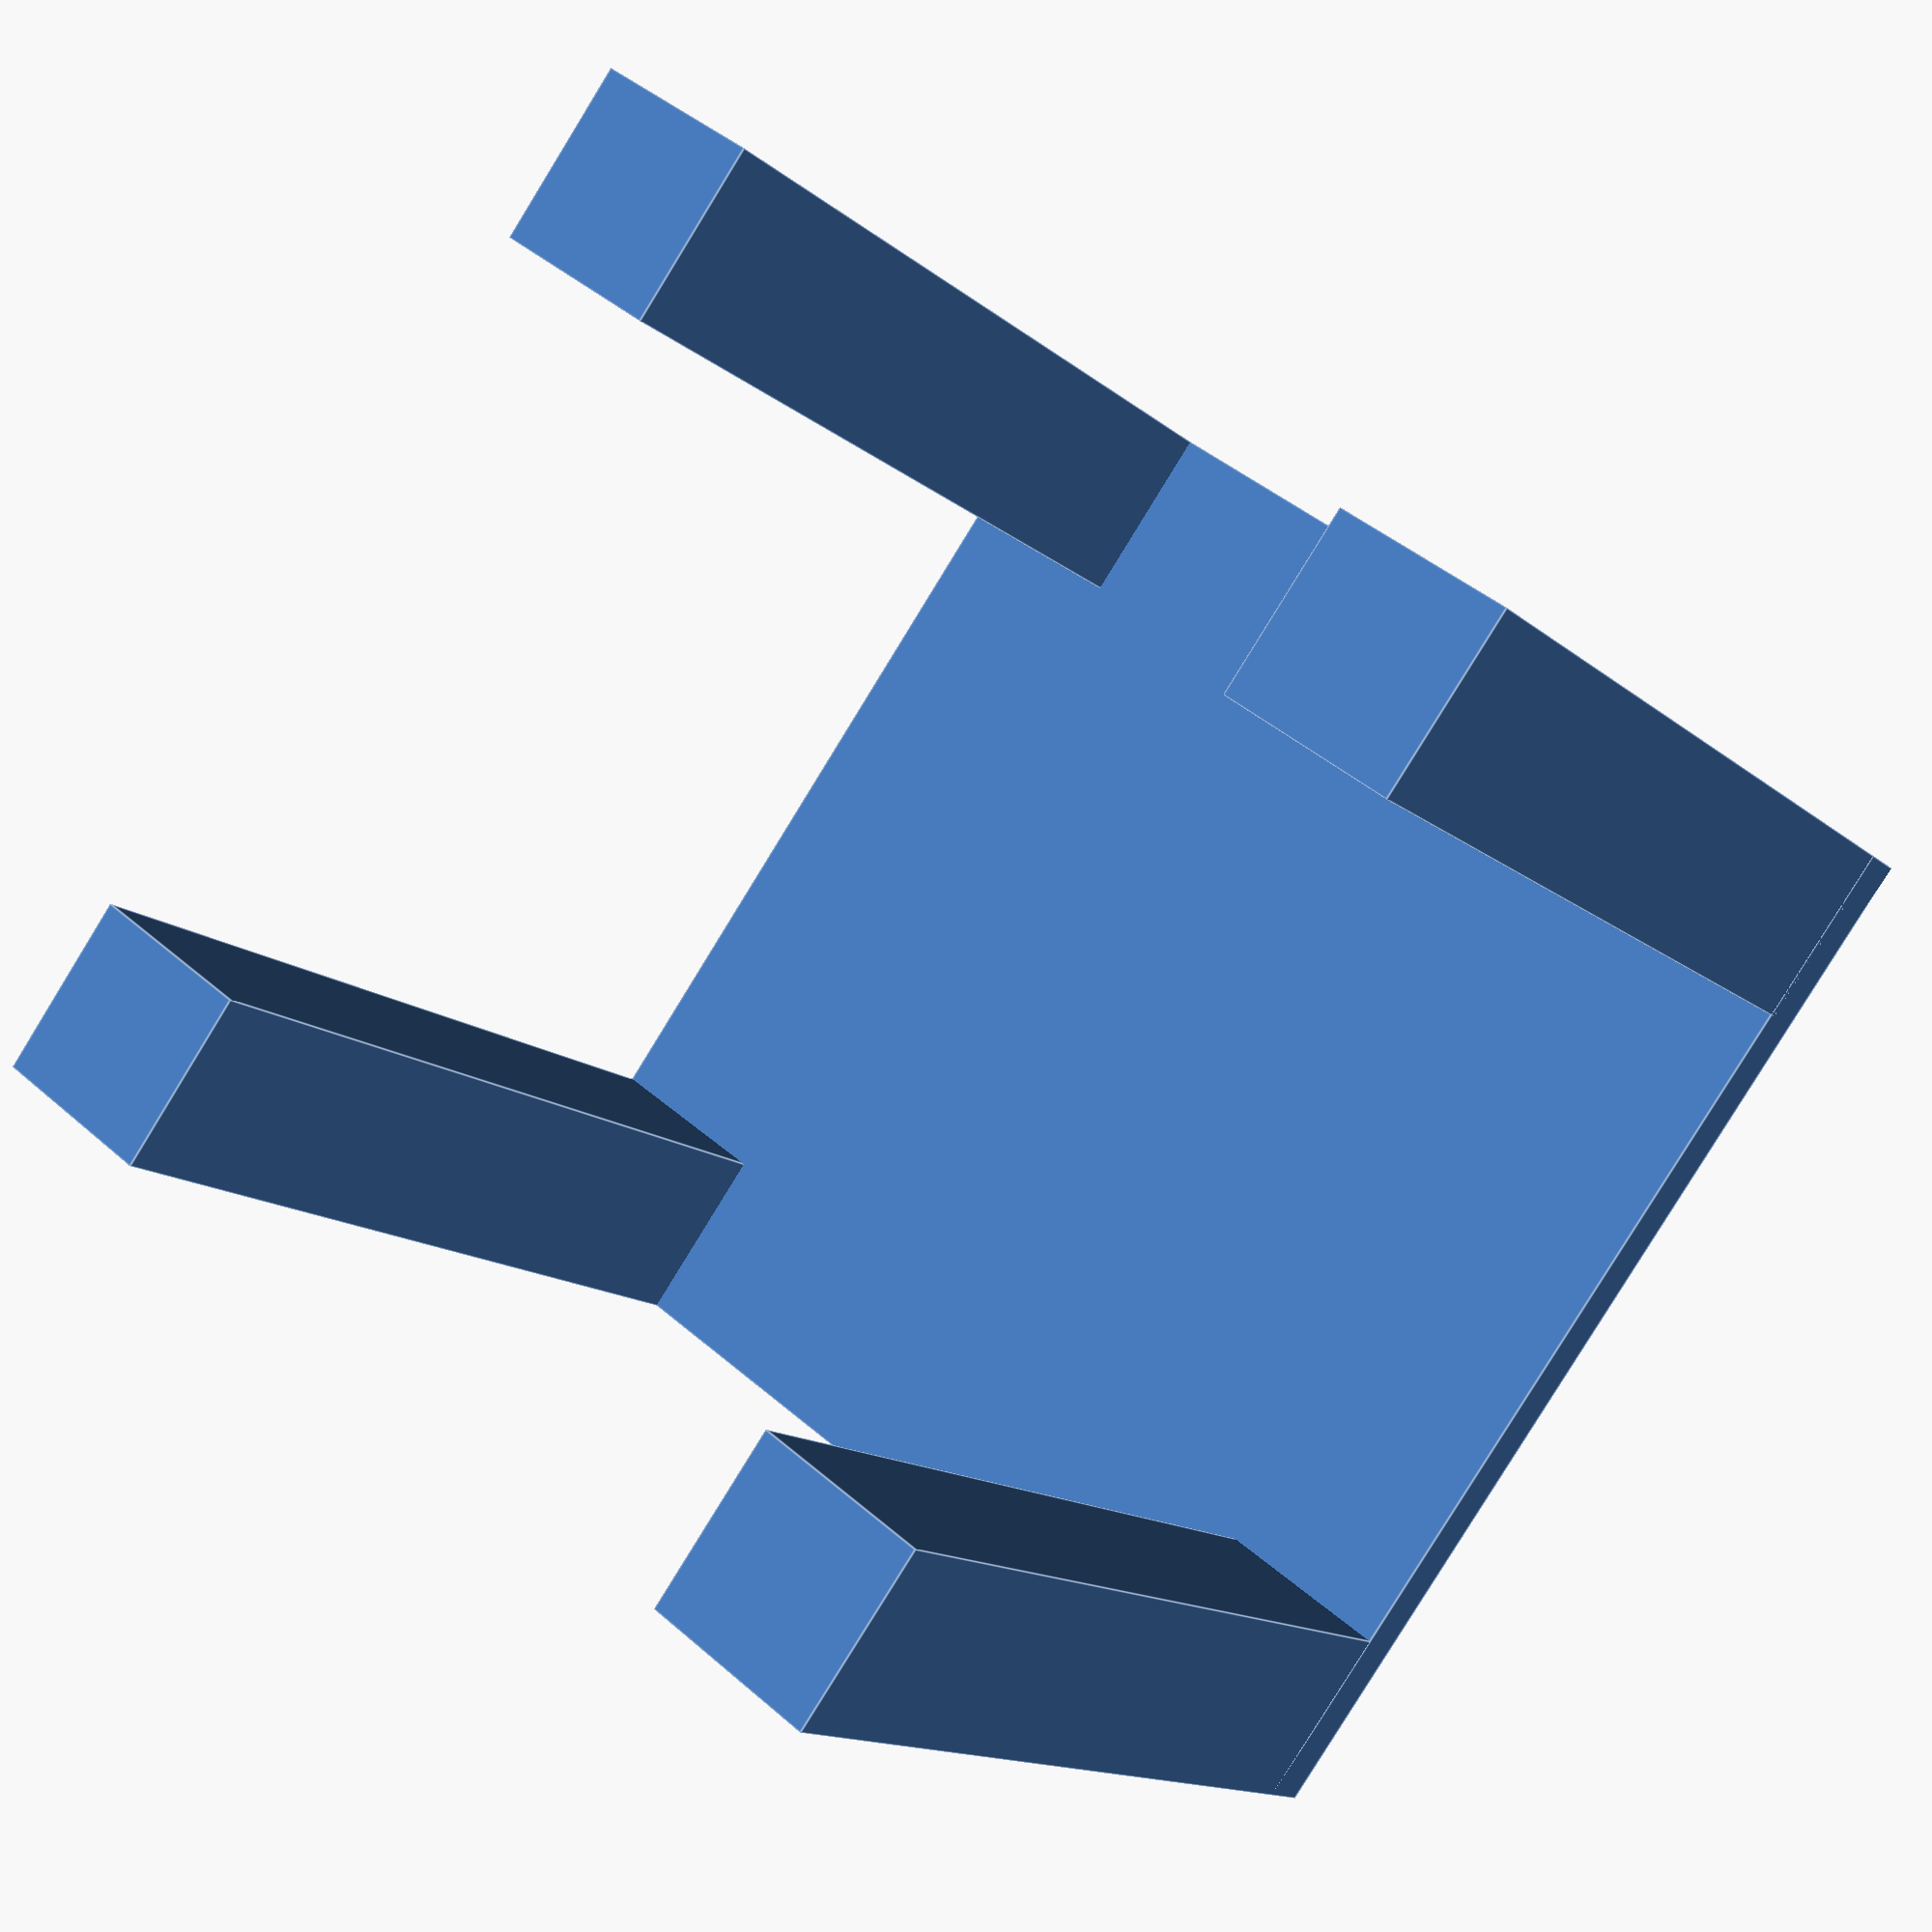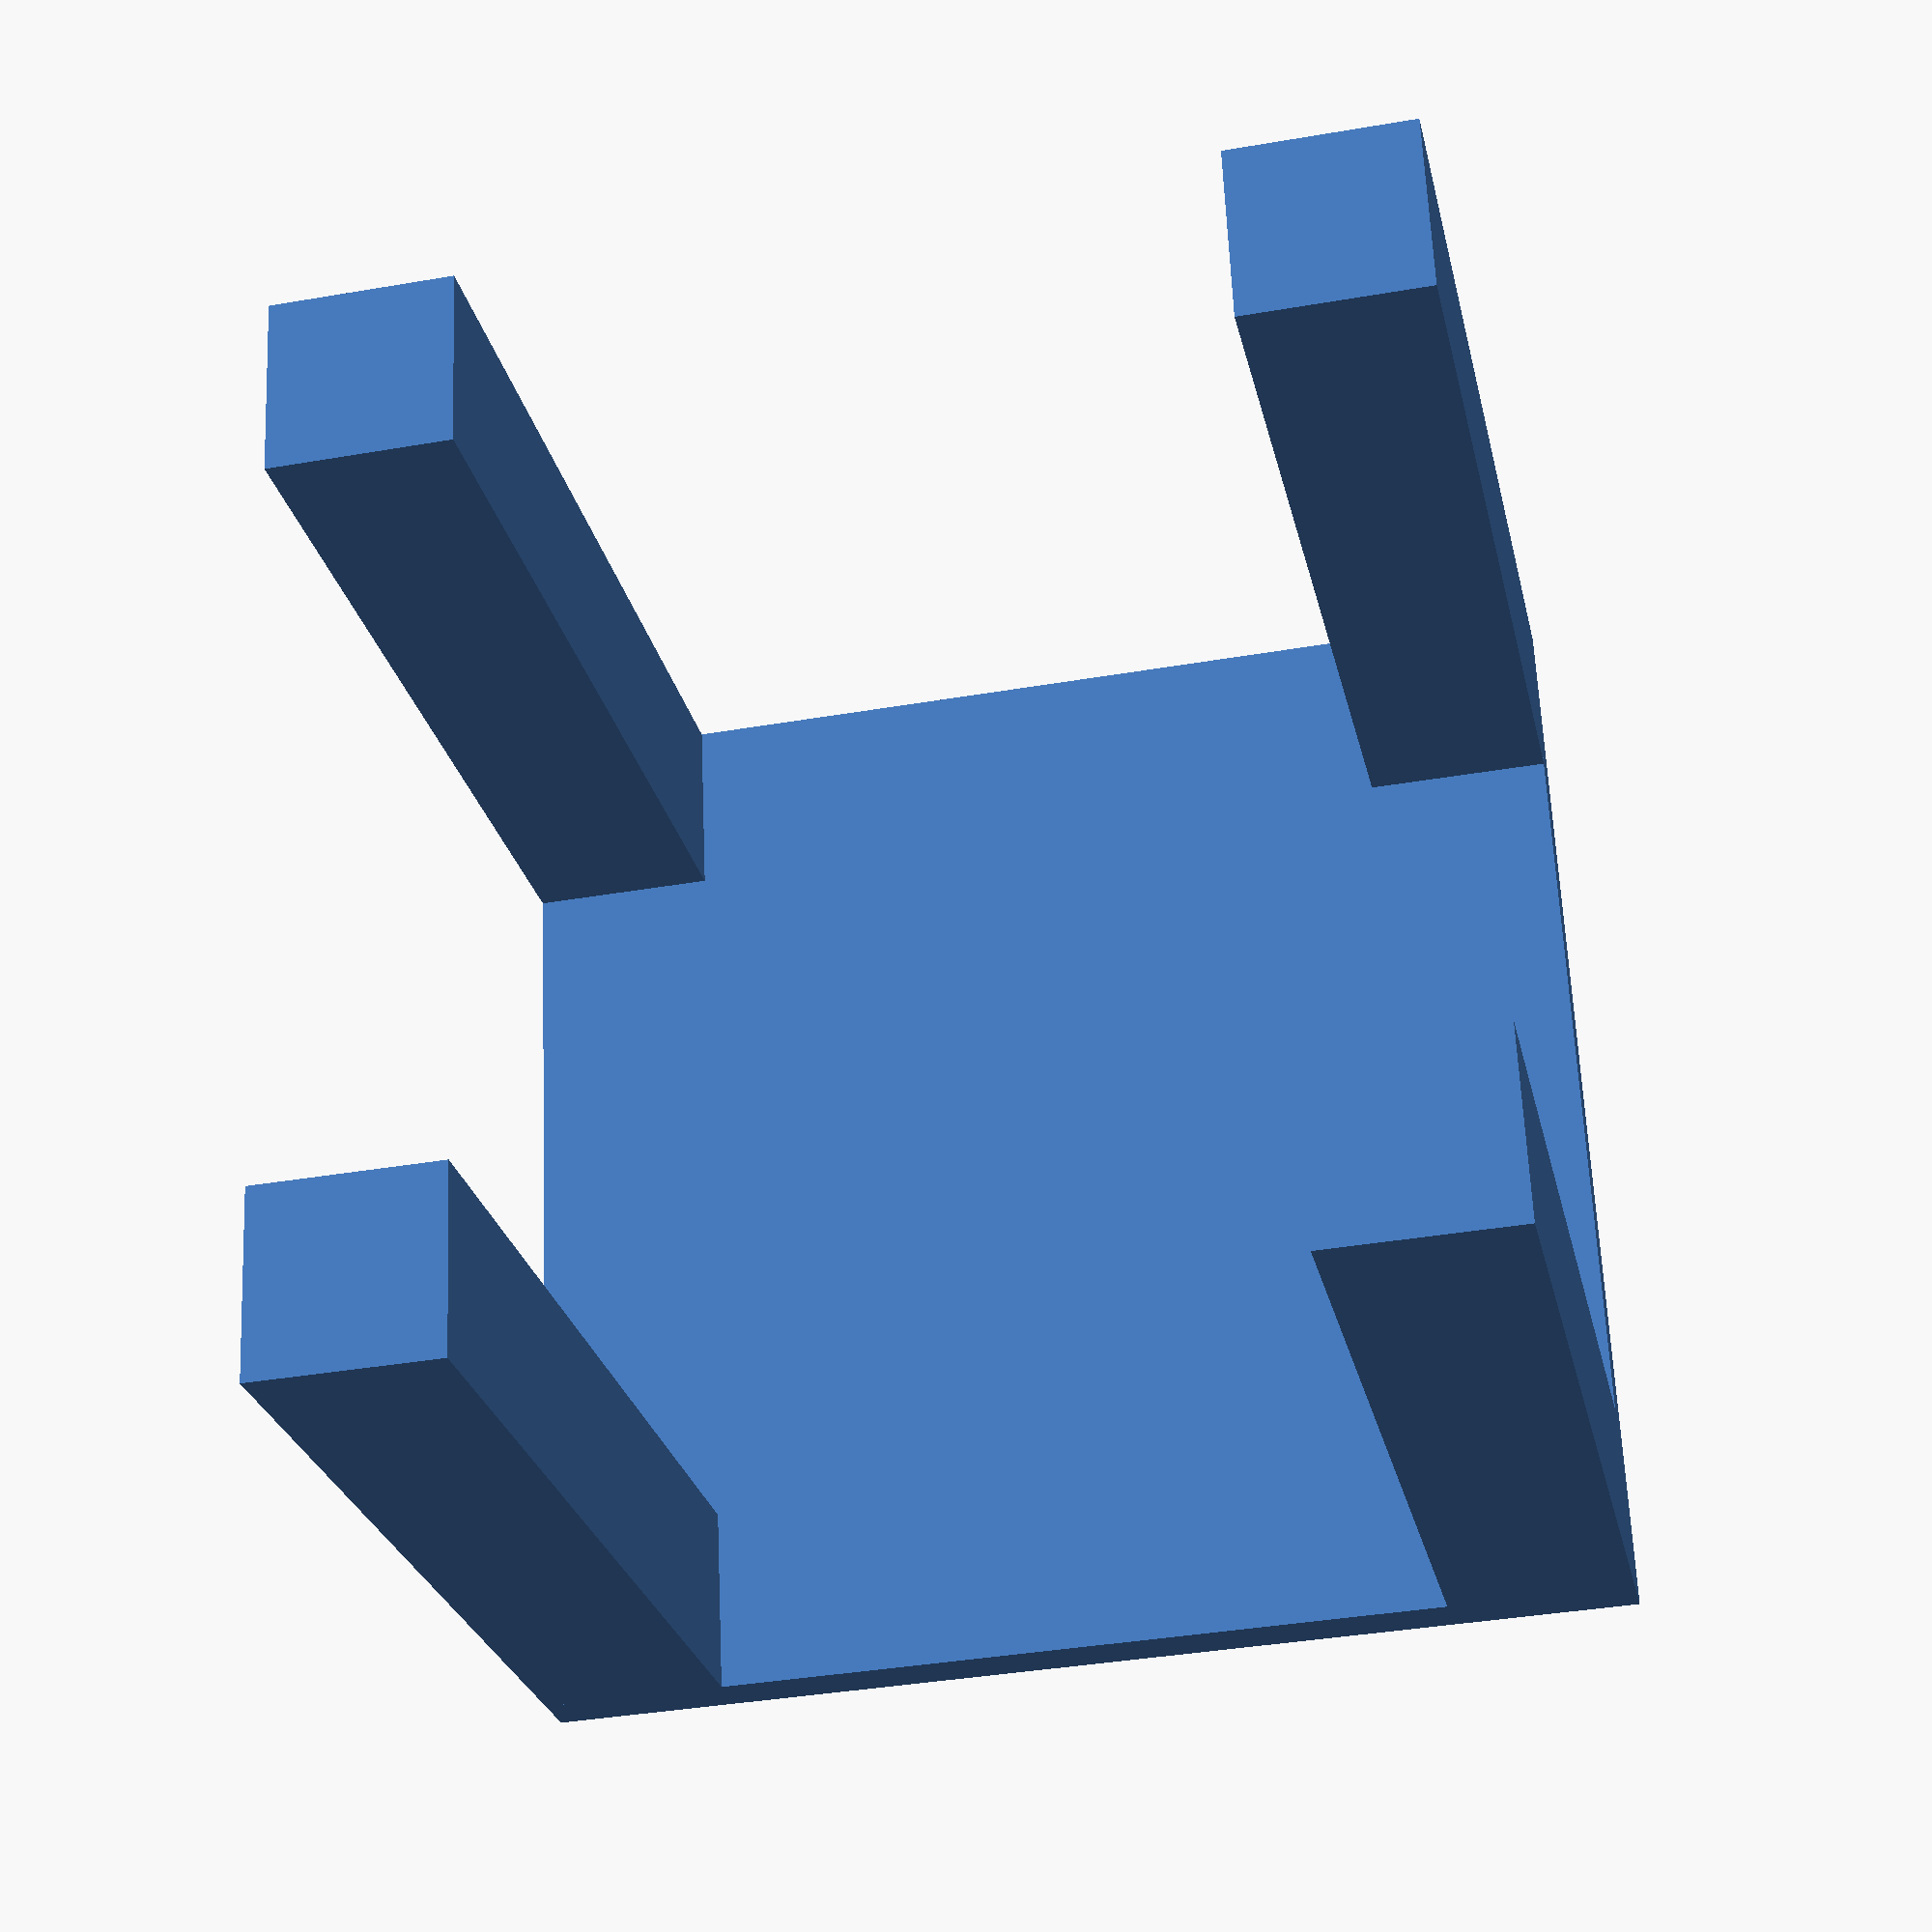
<openscad>
module leg(x=10, y=10, z=50) {
    cube([x, y, z], center=true);
}

module top_shelf(x=60, y=60, z=3) {
    cube([x, y, z], center=true);
}

module mid_shelf() {
}

leg();
translate([0,50,0])
    leg();
translate([50,0,0])
    leg();
translate([50,50,0])
    leg();
 translate([25, 25, 26])
top_shelf();

</openscad>
<views>
elev=13.4 azim=323.1 roll=209.1 proj=p view=edges
elev=26.4 azim=272.5 roll=192.1 proj=p view=wireframe
</views>
